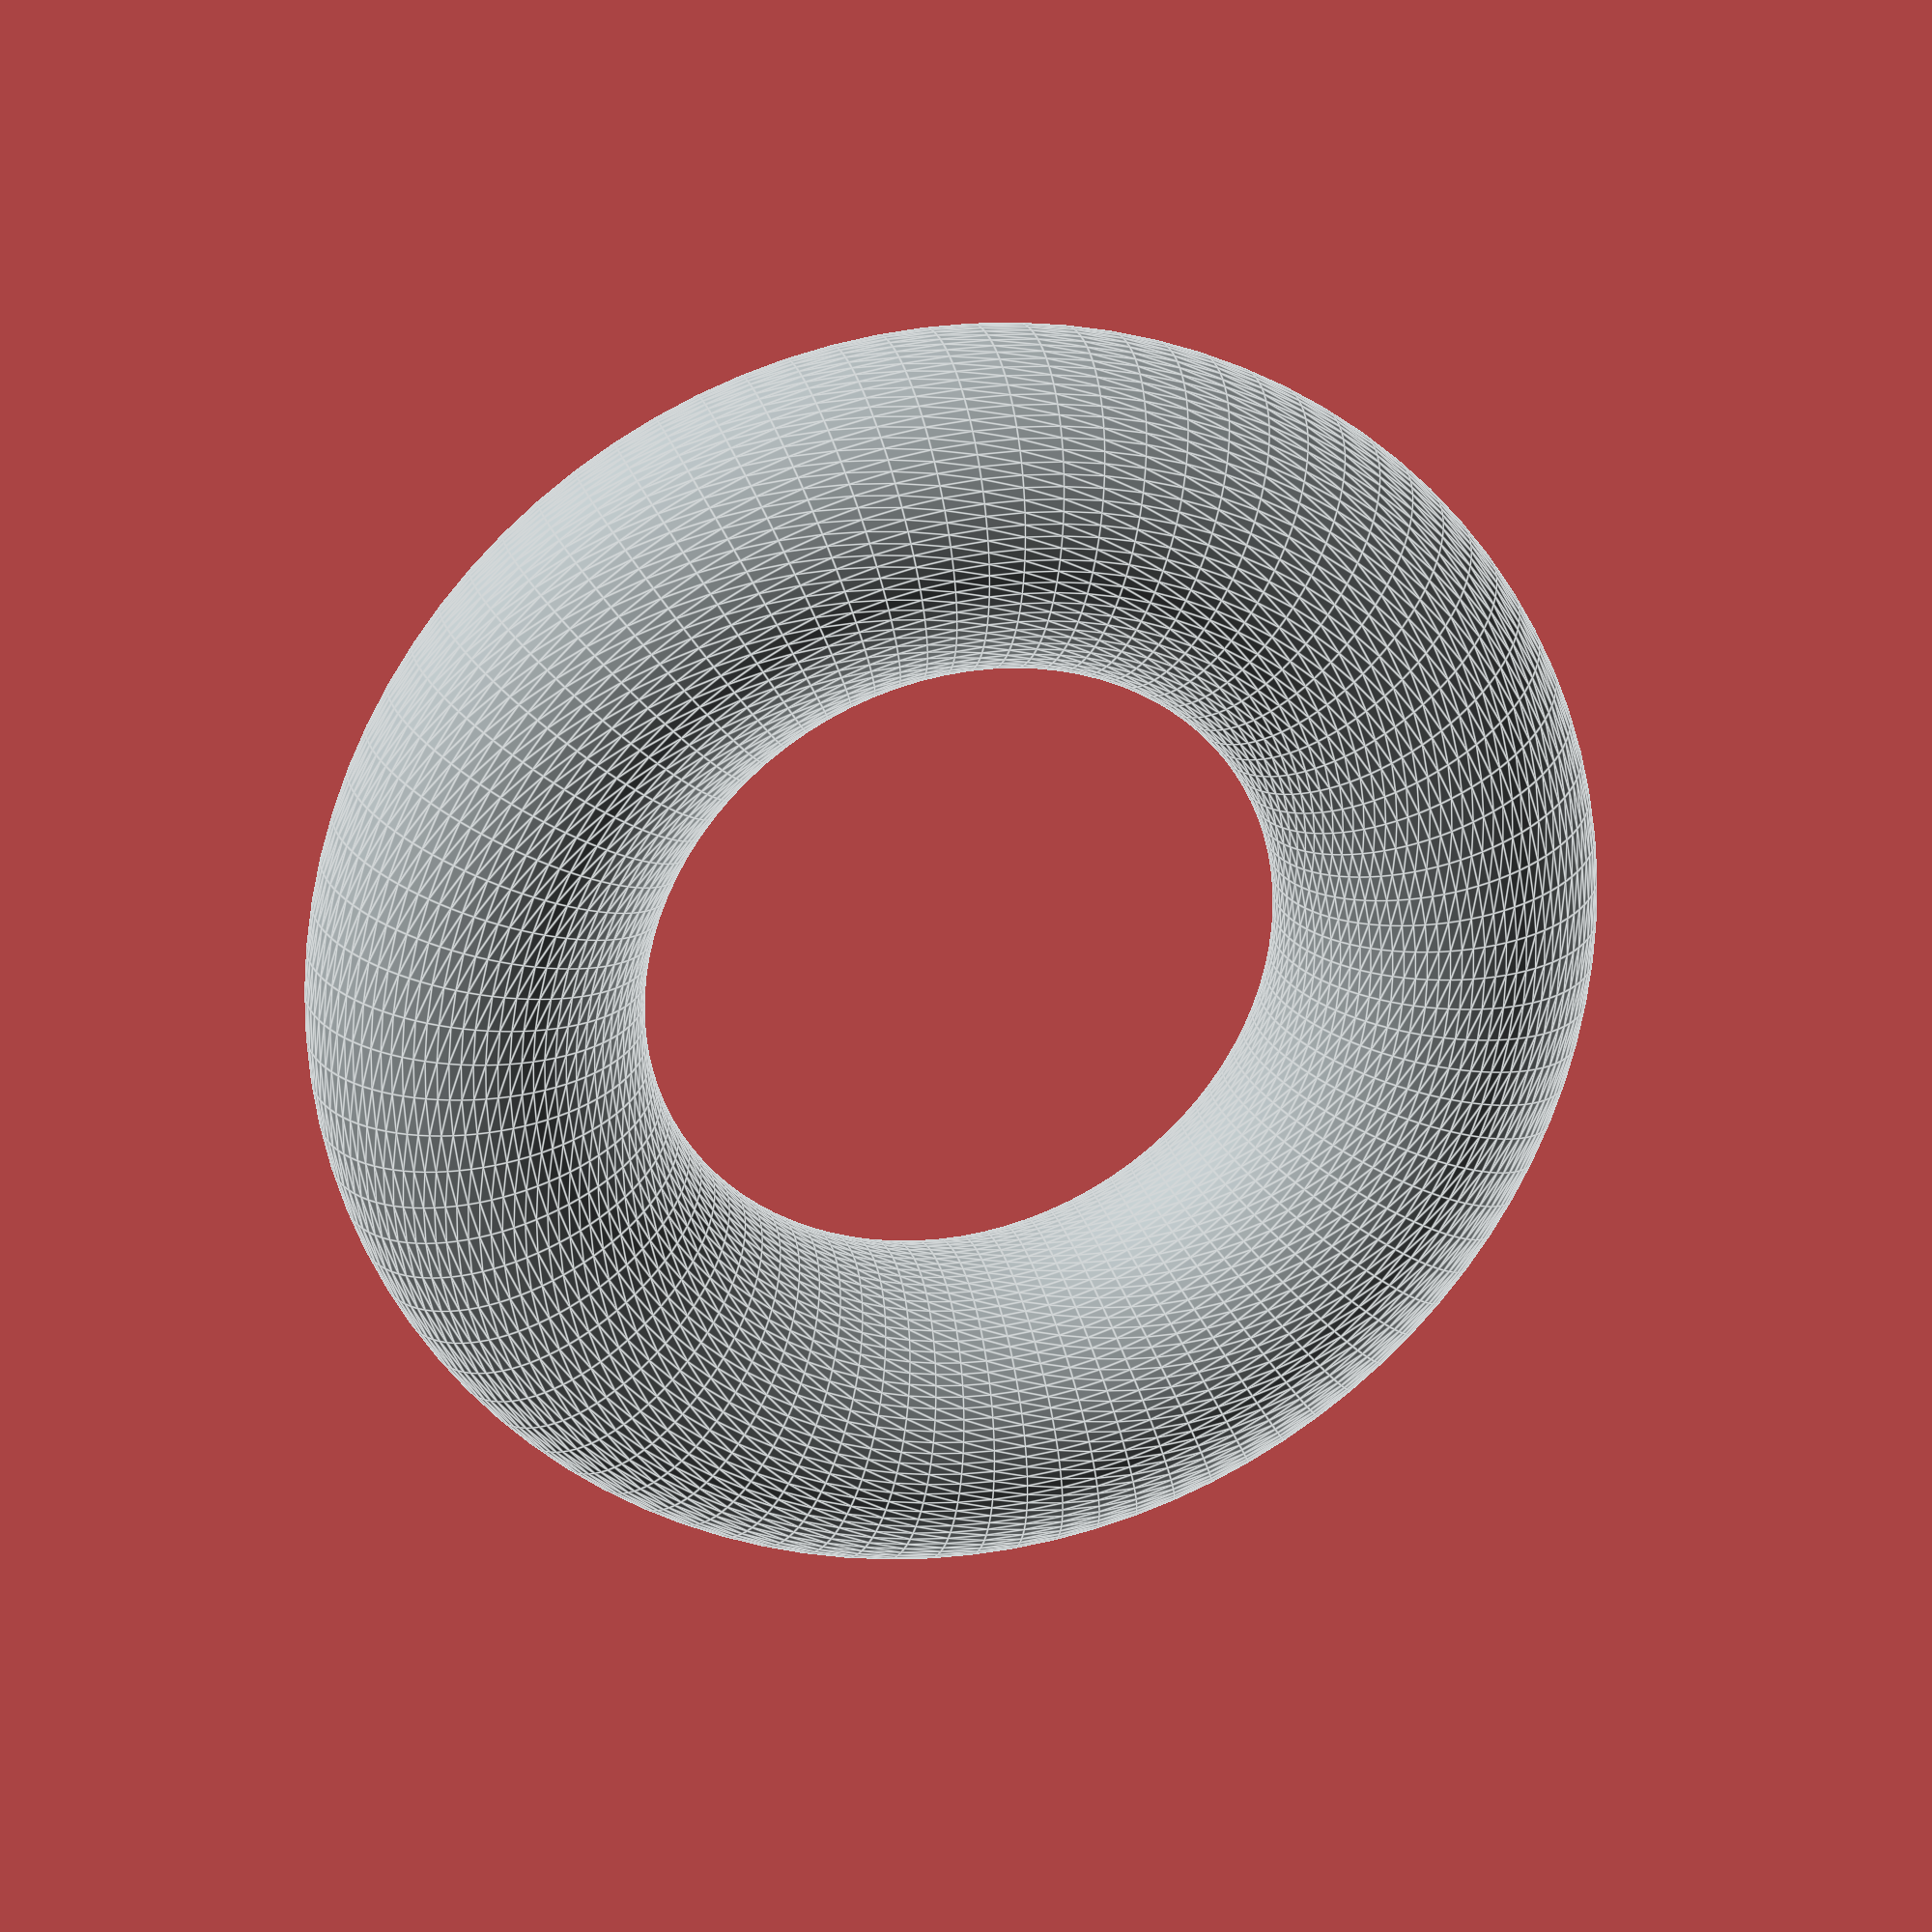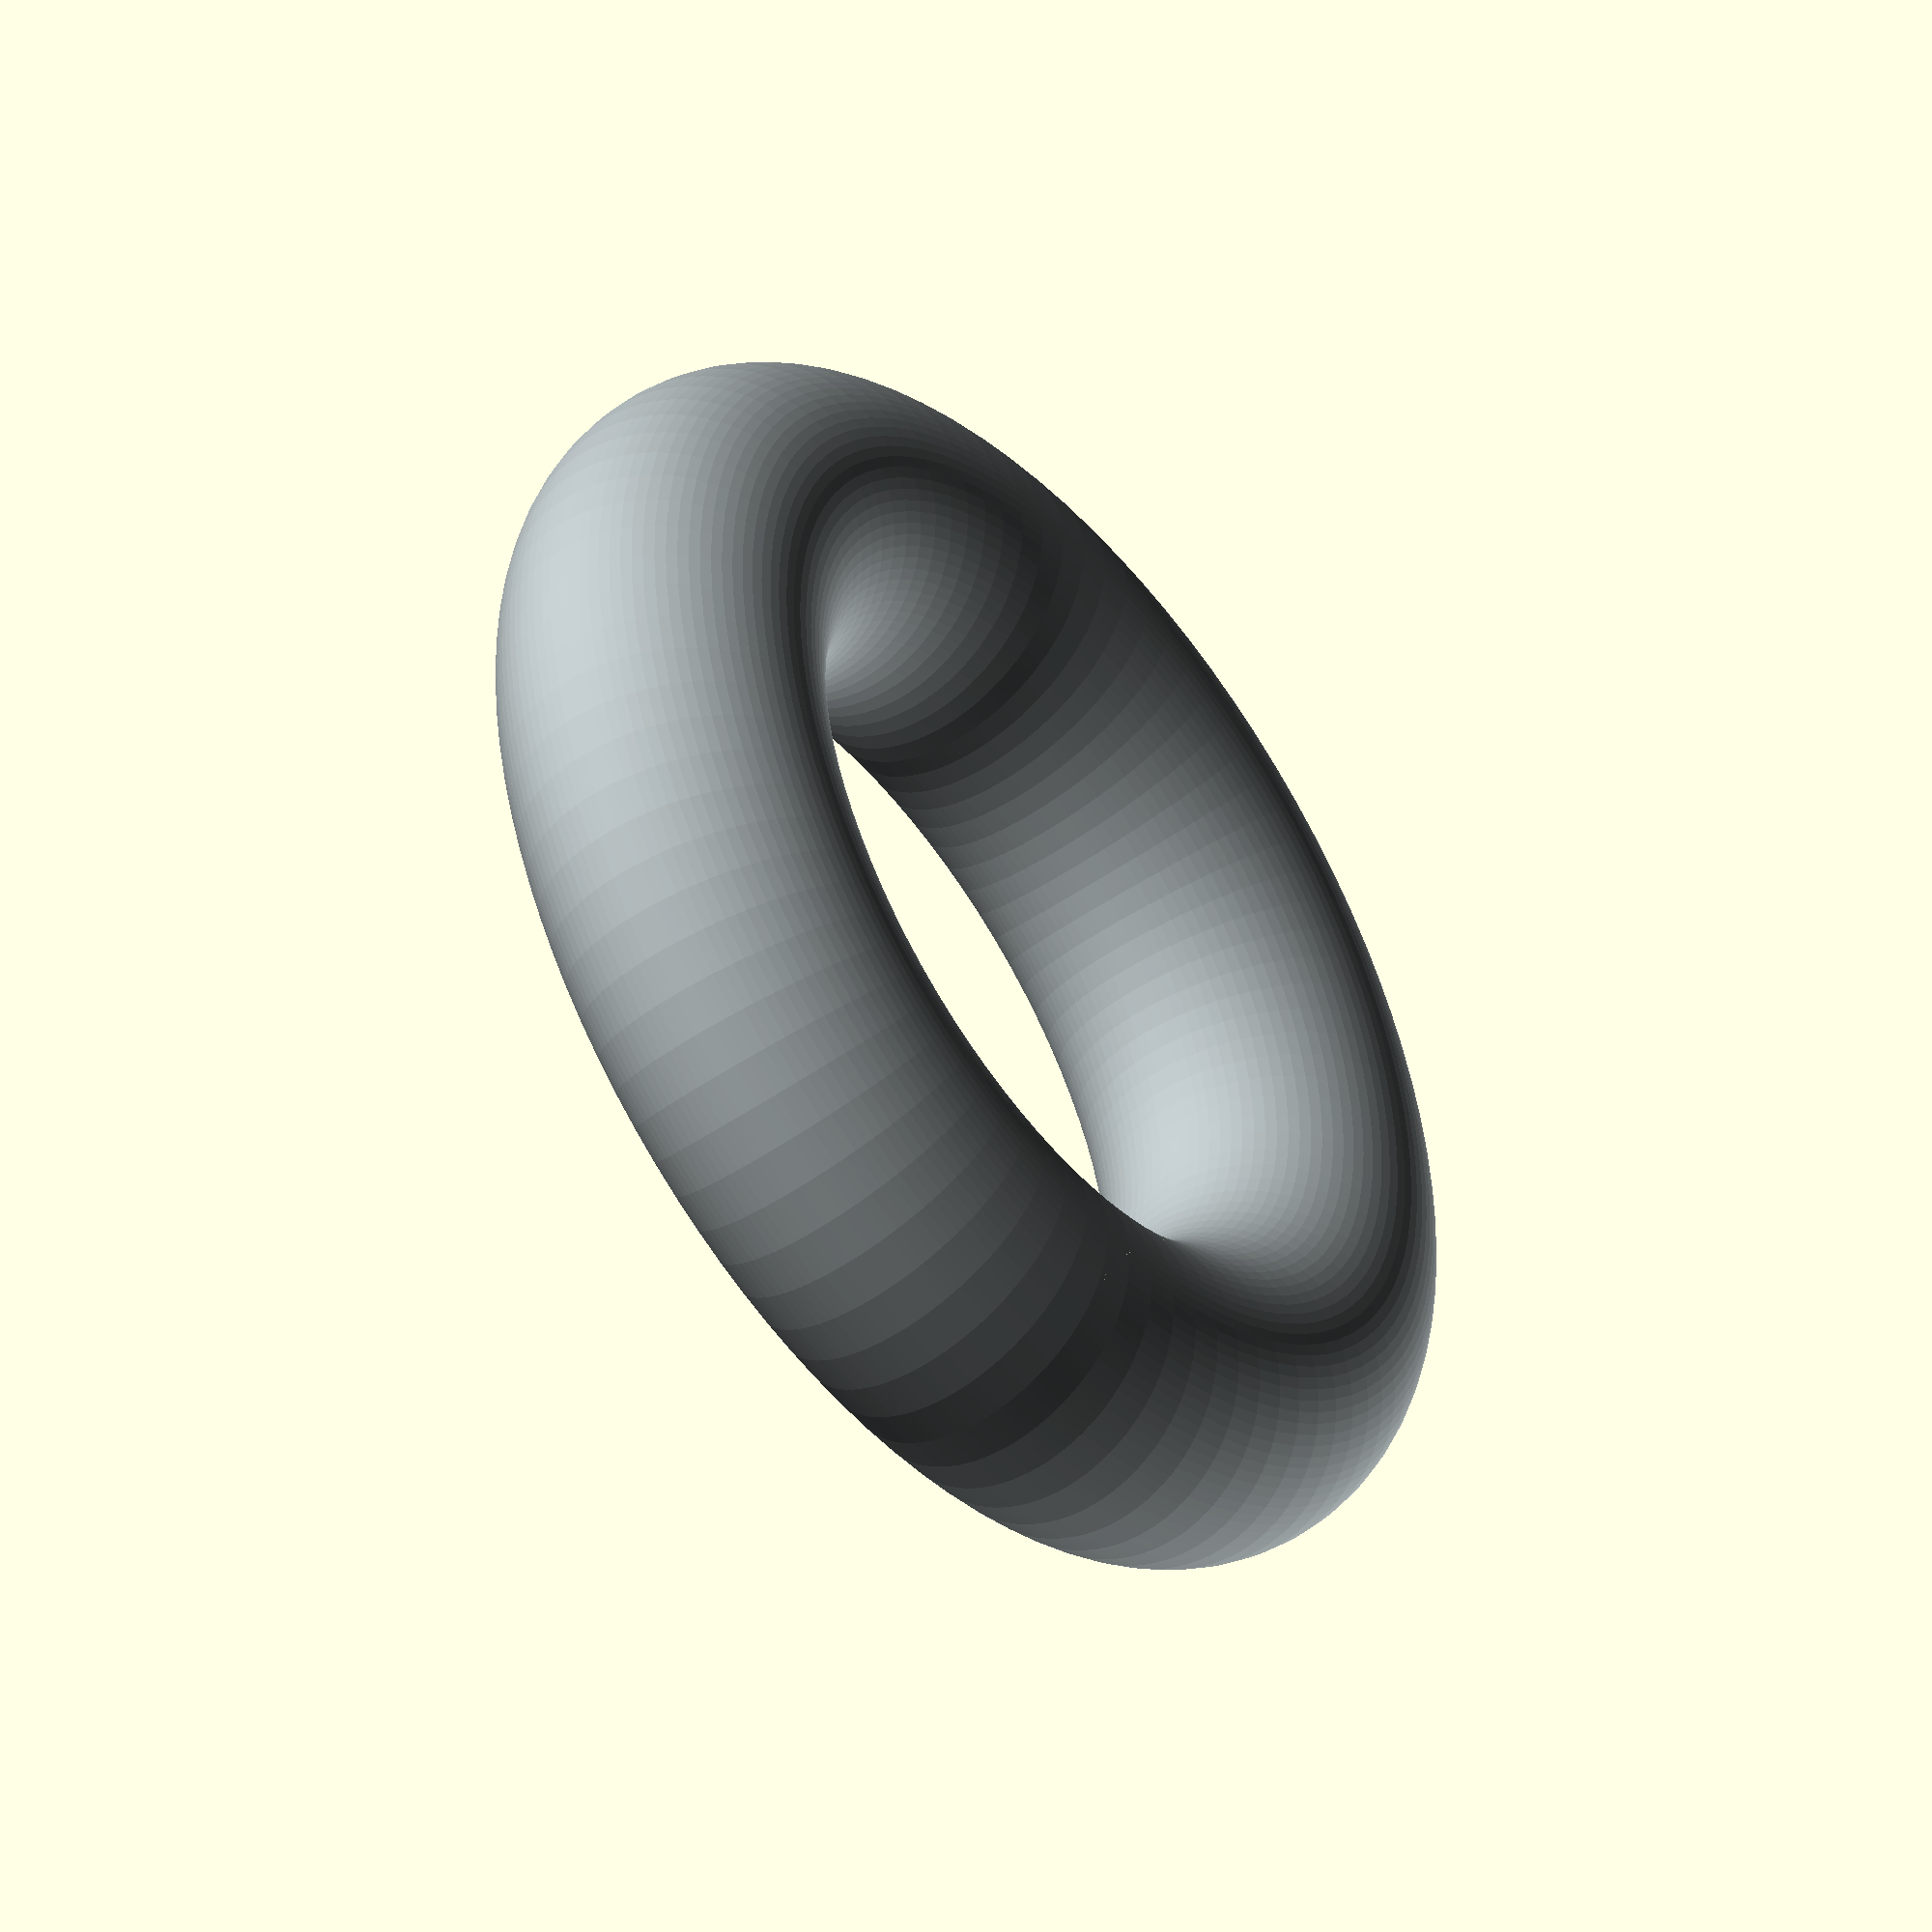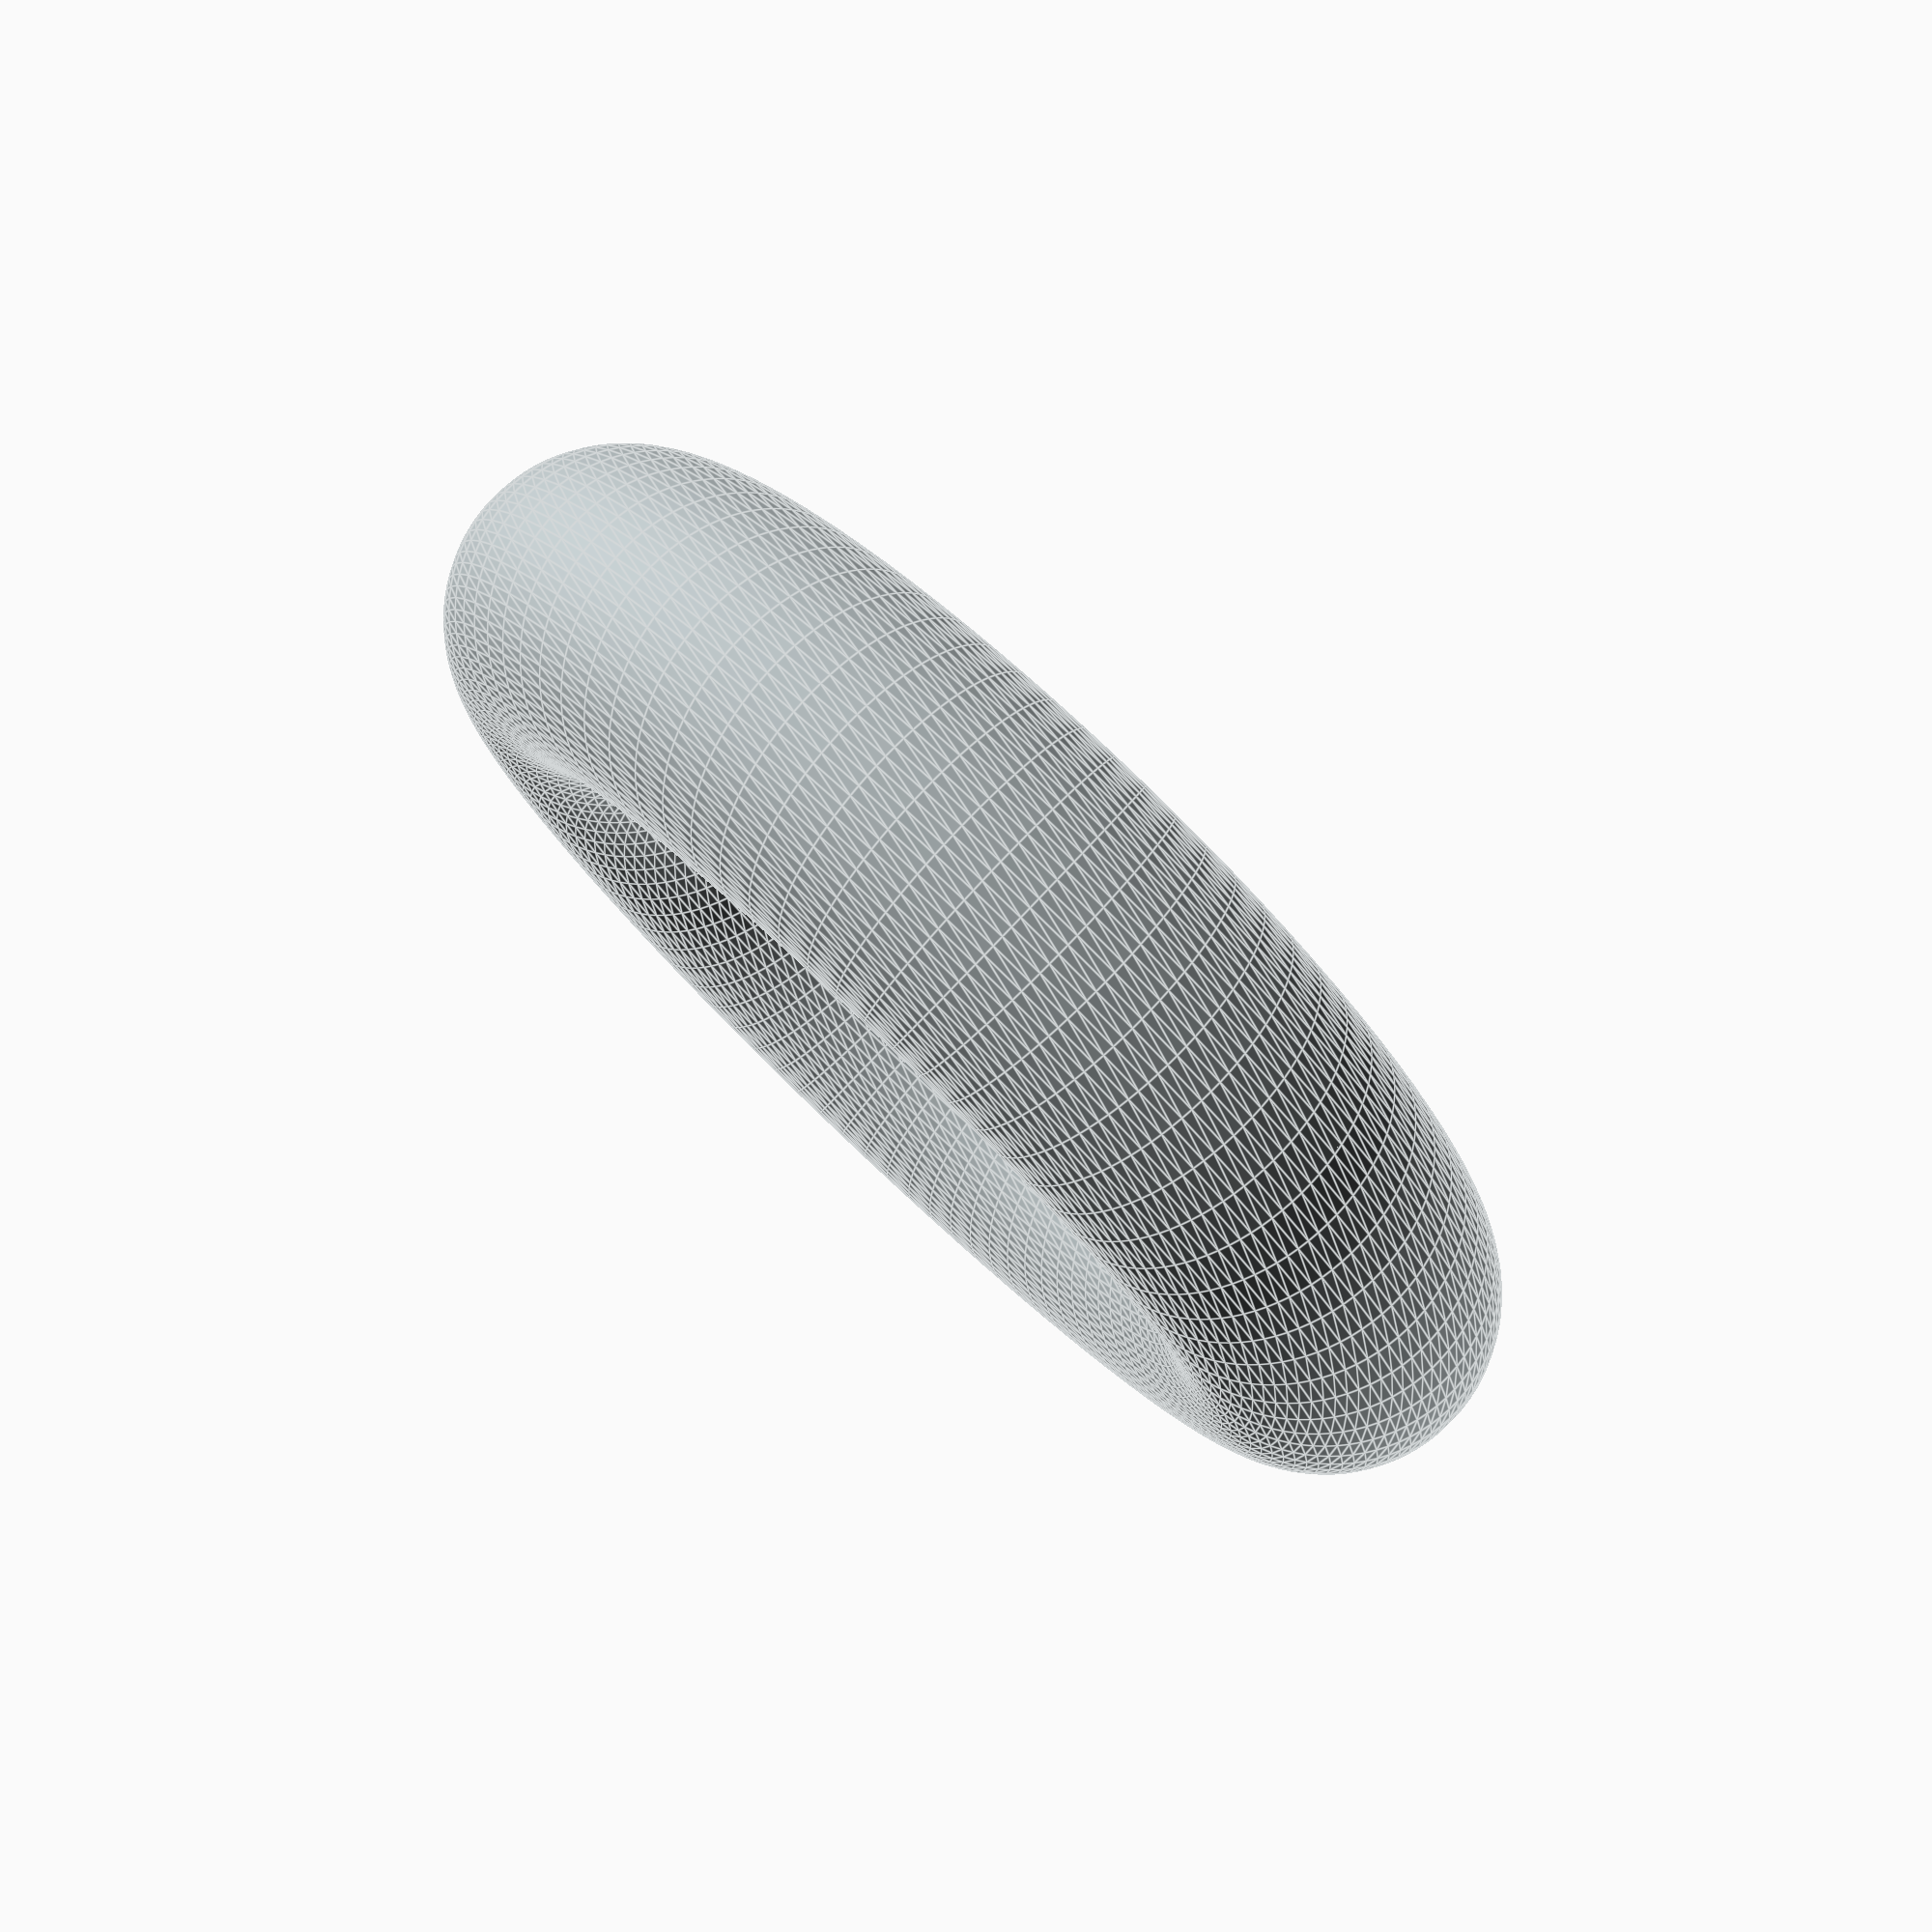
<openscad>
module Ring(){

    module pipe(raggio,angolo){
    color("#a8b0b2")
    rotate([90,0,0])
    rotate_extrude(angle=angolo, $fn = $preview? 90: 30) 
    translate([3, 0, 0])
    circle(r = raggio, $fn = $preview? 90: 30);
    }

    difference(){
       translate([0,0])
       pipe(1,360);
       
       rotate([0,10,0])
       translate([0,0])
       pipe(0.8,110);
     }

    module repeat(){
        difference(){
         for (i =[-1:1]){
             translate([0,5*i,0])
             ring(1,90);
             }
         
         for (i =[-1:1]){
            rotate([0,10,0])
             translate([0,5*i,0])
             ring(0.8,110);
             }     
        }
    }

}

Ring();

// Written by Nicolì Angelo (Gengio) 2024: 
// MIT License

//Permission is hereby granted, free of charge, to any person obtaining a copy of this software and associated documentation files (the "Software"), to deal in the Software without restriction, including without limitation the rights to use, copy, modify, merge, publish, distribute, sublicense, and/or sell copies of the Software, and to permit persons to whom the Software is furnished to do so, subject to the following conditions:

//The above copyright notice and this permission notice shall be included in all copies or substantial portions of the Software.

//THE SOFTWARE IS PROVIDED "AS IS", WITHOUT WARRANTY OF ANY KIND, EXPRESS OR IMPLIED, INCLUDING BUT NOT LIMITED TO THE WARRANTIES OF MERCHANTABILITY, FITNESS FOR A PARTICULAR PURPOSE AND NONINFRINGEMENT. IN NO EVENT SHALL THE AUTHORS OR COPYRIGHT HOLDERS BE LIABLE FOR ANY CLAIM, DAMAGES OR OTHER LIABILITY, WHETHER IN AN ACTION OF CONTRACT, TORT OR OTHERWISE, ARISING FROM, OUT OF OR IN CONNECTION WITH THE SOFTWARE OR THE USE OR OTHER DEALINGS IN THE SOFTWARE.
</openscad>
<views>
elev=161.0 azim=276.0 roll=104.7 proj=p view=edges
elev=225.4 azim=271.8 roll=321.9 proj=o view=wireframe
elev=298.1 azim=257.2 roll=314.8 proj=p view=edges
</views>
